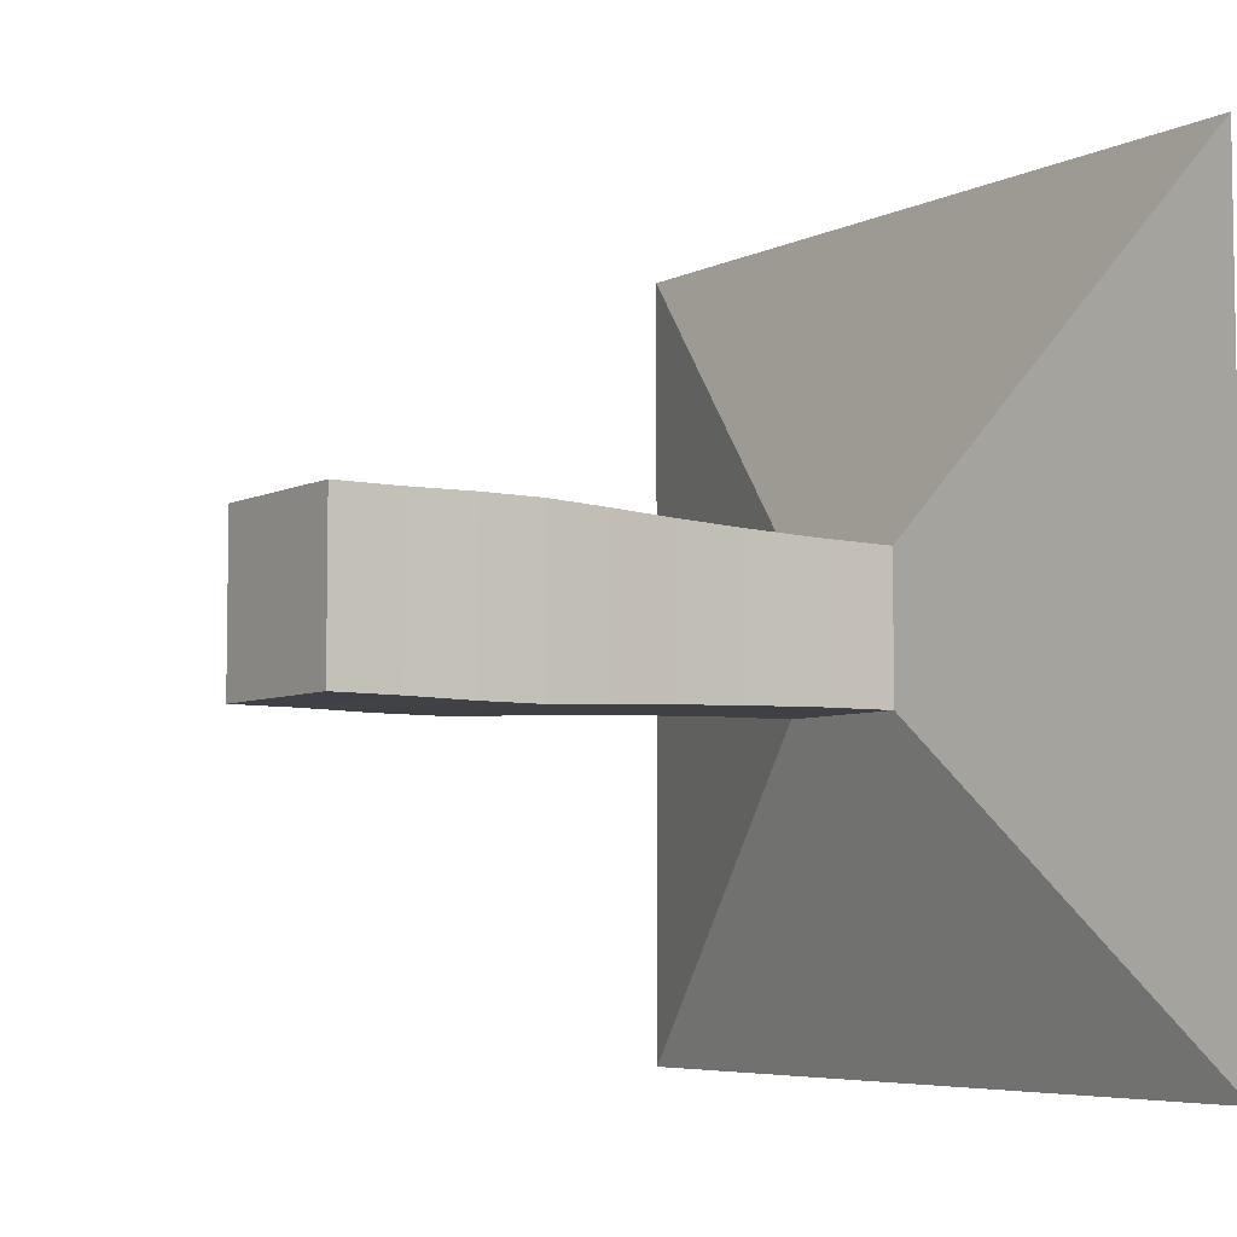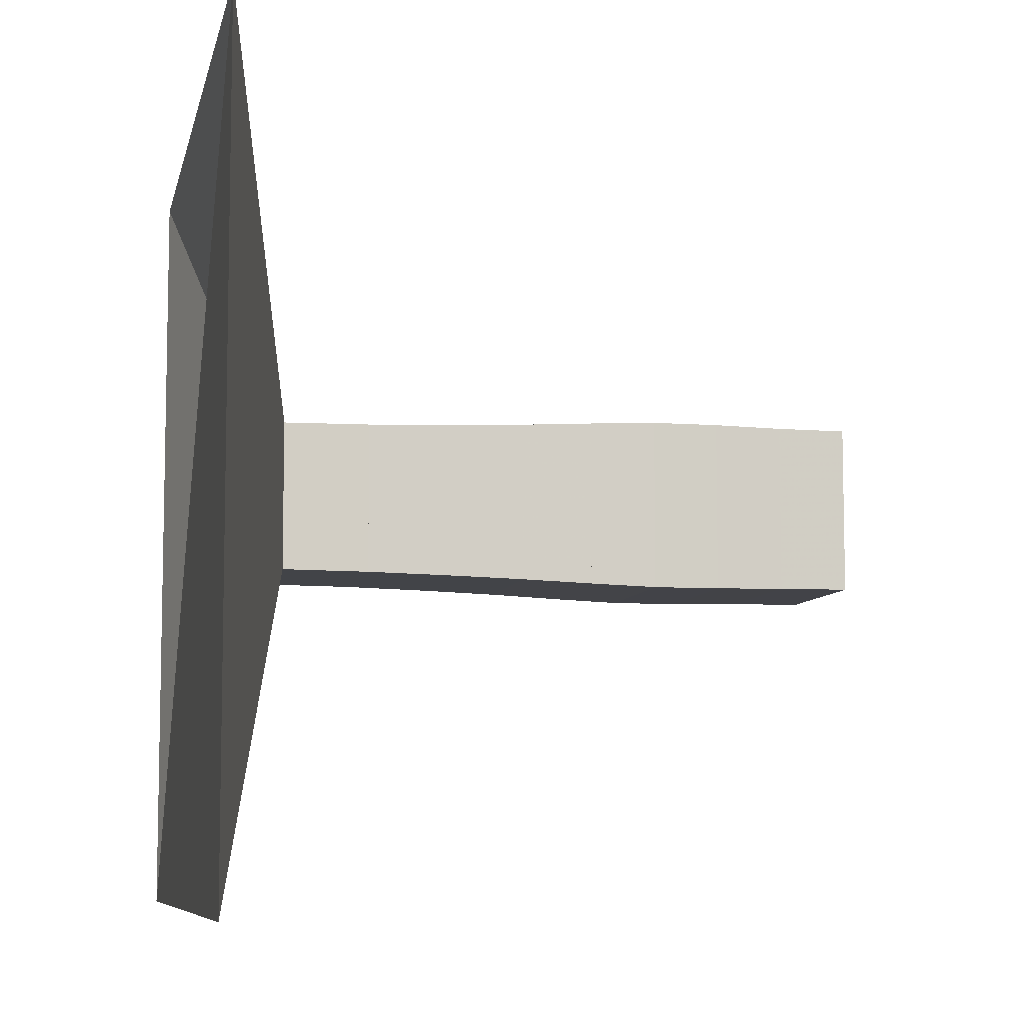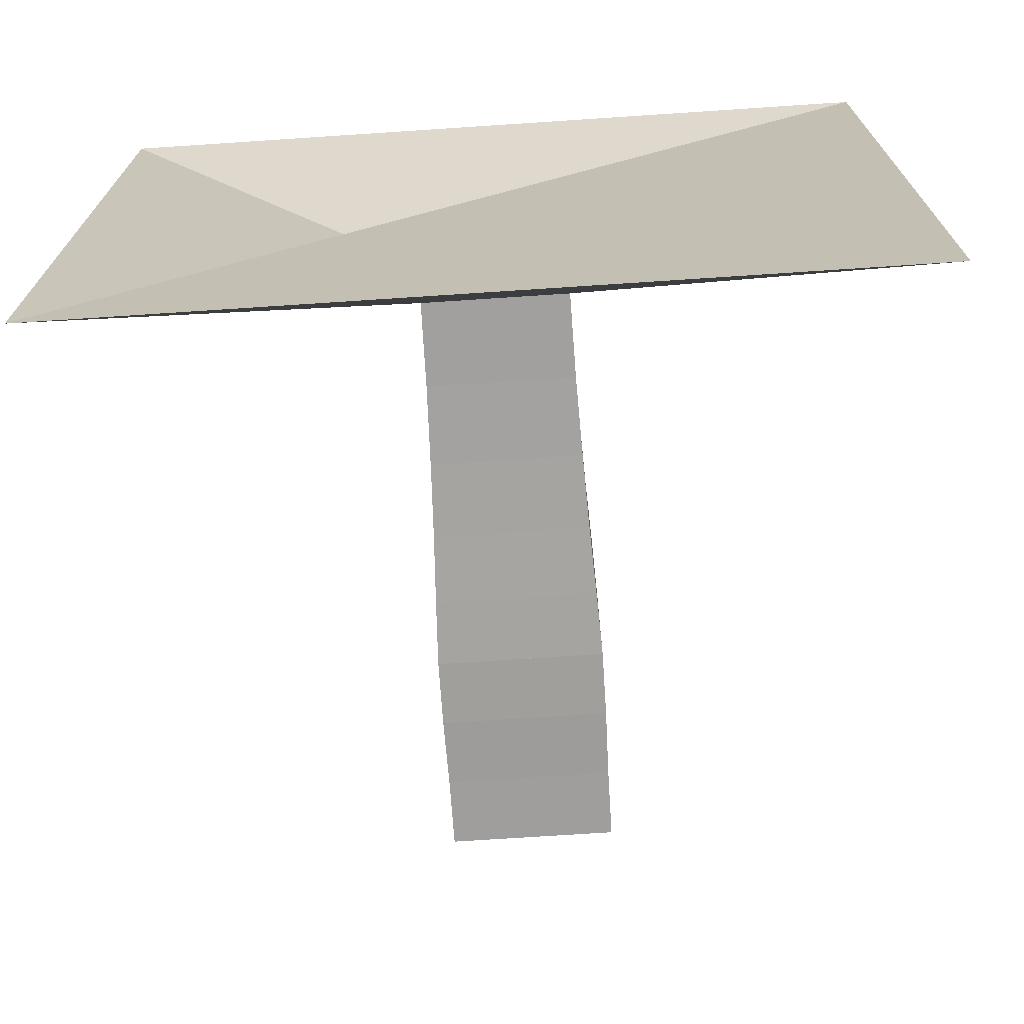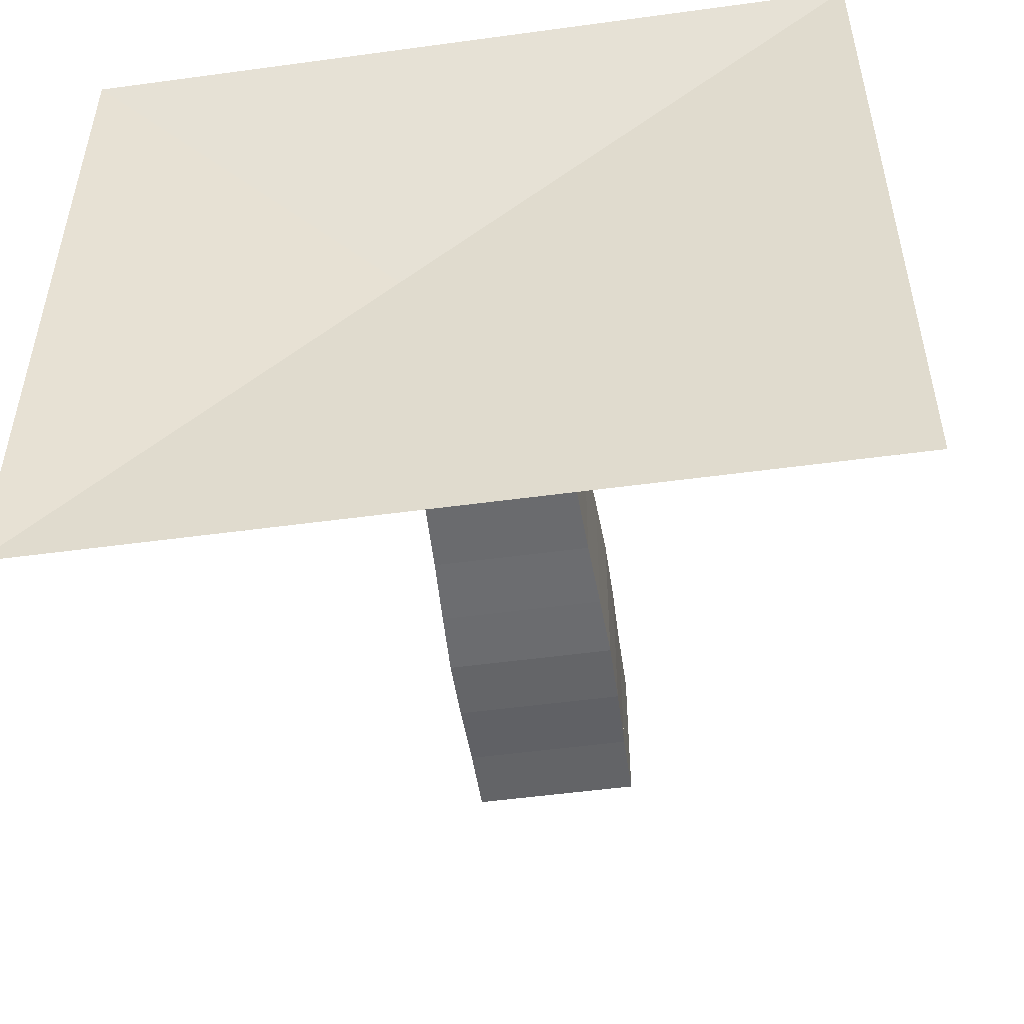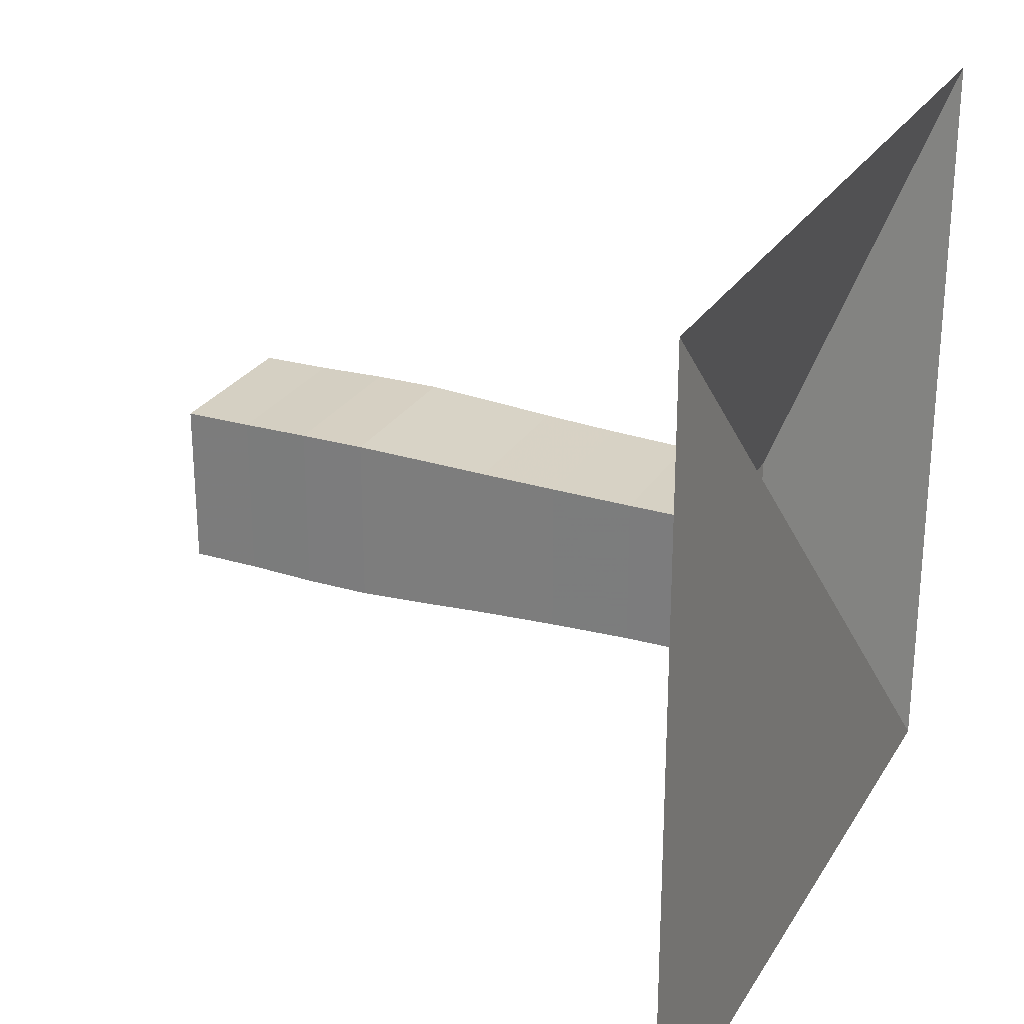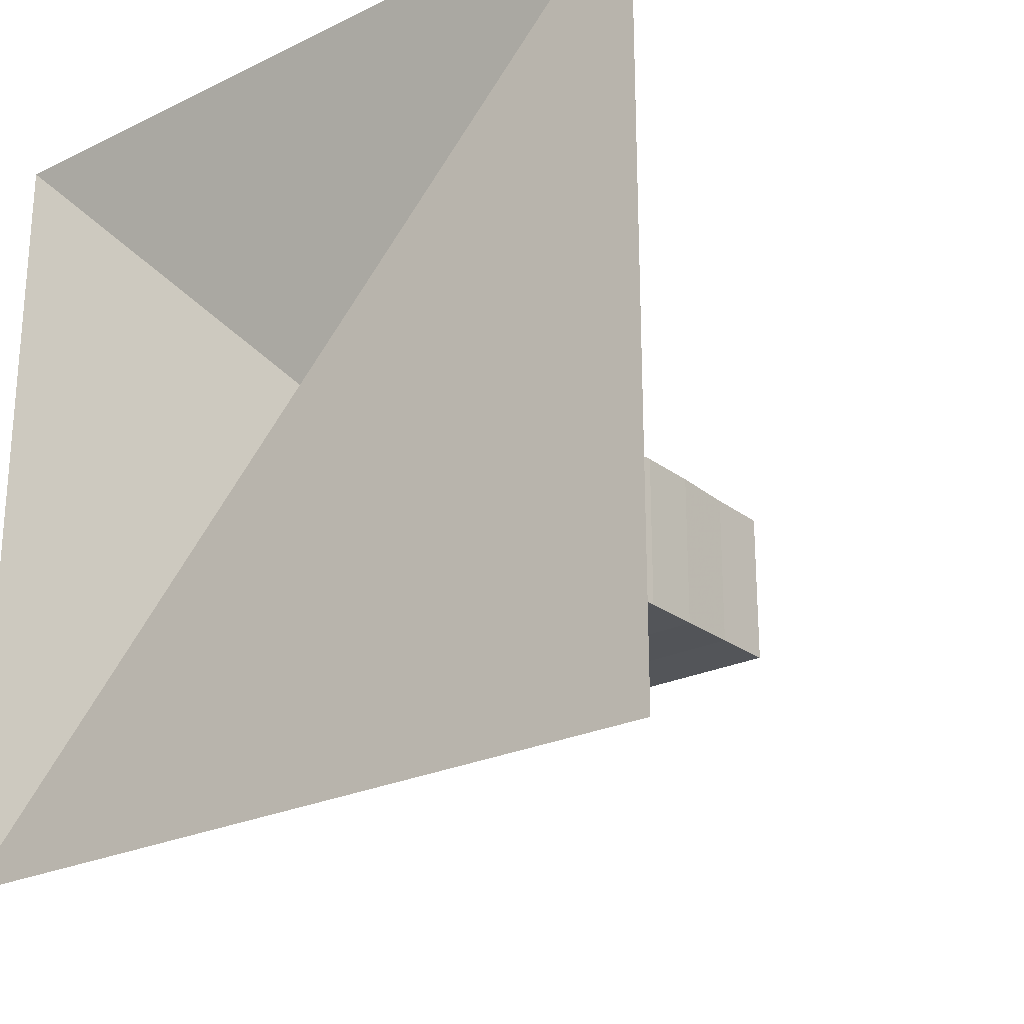
<metadata>
{"format":"obj","ext":"obj","renderer":"f3d","projection":"perspective","resolution":1024,"background":"white","views":[{"elev":-5.8,"azim":145.0,"up":"+Z"},{"elev":-7.7,"azim":-11.7,"up":"+Z"},{"elev":-71.3,"azim":-86.2,"up":"+Z"},{"elev":-51.5,"azim":-81.6,"up":"+Z"},{"elev":26.5,"azim":-155.1,"up":"+Y"},{"elev":-24.2,"azim":-51.2,"up":"+Z"}]}
</metadata>
<code>
v 0 -1 -1
v 0 -1 1
v 0 1 1
v 0 1 -1
v 0.2135 -0.1804 -0.1804
v 0.2135 -0.1804 0.1804
v 0.2135 0.1804 0.1804
v 0.2135 0.1804 -0.1804
v 0.4227 -0.1822 -0.1822
v 0.4227 -0.1822 0.1822
v 0.4227 0.1822 0.1822
v 0.4227 0.1822 -0.1822
v 0.621 -0.1871 -0.1871
v 0.621 -0.1871 0.1871
v 0.621 0.1871 0.1871
v 0.621 0.1871 -0.1871
v 0.8069 -0.1933 -0.1933
v 0.8069 -0.1933 0.1933
v 0.8069 0.1933 0.1933
v 0.8069 0.1933 -0.1933
v 0.9788 -0.201 -0.201
v 0.9788 -0.201 0.201
v 0.9788 0.201 0.201
v 0.9788 0.201 -0.201
v 1.141 -0.2072 -0.2072
v 1.141 -0.2072 0.2072
v 1.141 0.2072 0.2072
v 1.141 0.2072 -0.2072
v 1.303 -0.207 -0.207
v 1.303 -0.207 0.207
v 1.303 0.207 0.207
v 1.303 0.207 -0.207
v 1.47 -0.2038 -0.2038
v 1.47 -0.2038 0.2038
v 1.47 0.2038 0.2038
v 1.47 0.2038 -0.2038
v 1.638 -0.2031 -0.2031
v 1.638 -0.2031 0.2031
v 1.638 0.2031 0.2031
v 1.638 0.2031 -0.2031
f 1 2 4 5
f 5 6 7 8
f 5 6 2 1
f 6 7 3 2
f 7 8 4 3
f 8 5 1 4
f 9 10 11 12
f 9 10 6 5
f 10 11 7 6
f 11 12 8 7
f 12 9 5 8
f 13 14 15 16
f 13 14 10 9
f 14 15 11 10
f 15 16 12 11
f 16 13 9 12
f 17 18 19 20
f 17 18 14 13
f 18 19 15 14
f 19 20 16 15
f 20 17 13 16
f 21 22 23 24
f 21 22 18 17
f 22 23 19 18
f 23 24 20 19
f 24 21 17 20
f 25 26 27 28
f 25 26 22 21
f 26 27 23 22
f 27 28 24 23
f 28 25 21 24
f 29 30 31 32
f 29 30 26 25
f 30 31 27 26
f 31 32 28 27
f 32 29 25 28
f 33 34 35 36
f 33 34 30 29
f 34 35 31 30
f 35 36 32 31
f 36 33 29 32
f 37 38 39 40
f 37 38 34 33
f 38 39 35 34
f 39 40 36 35
f 40 37 33 36

</code>
